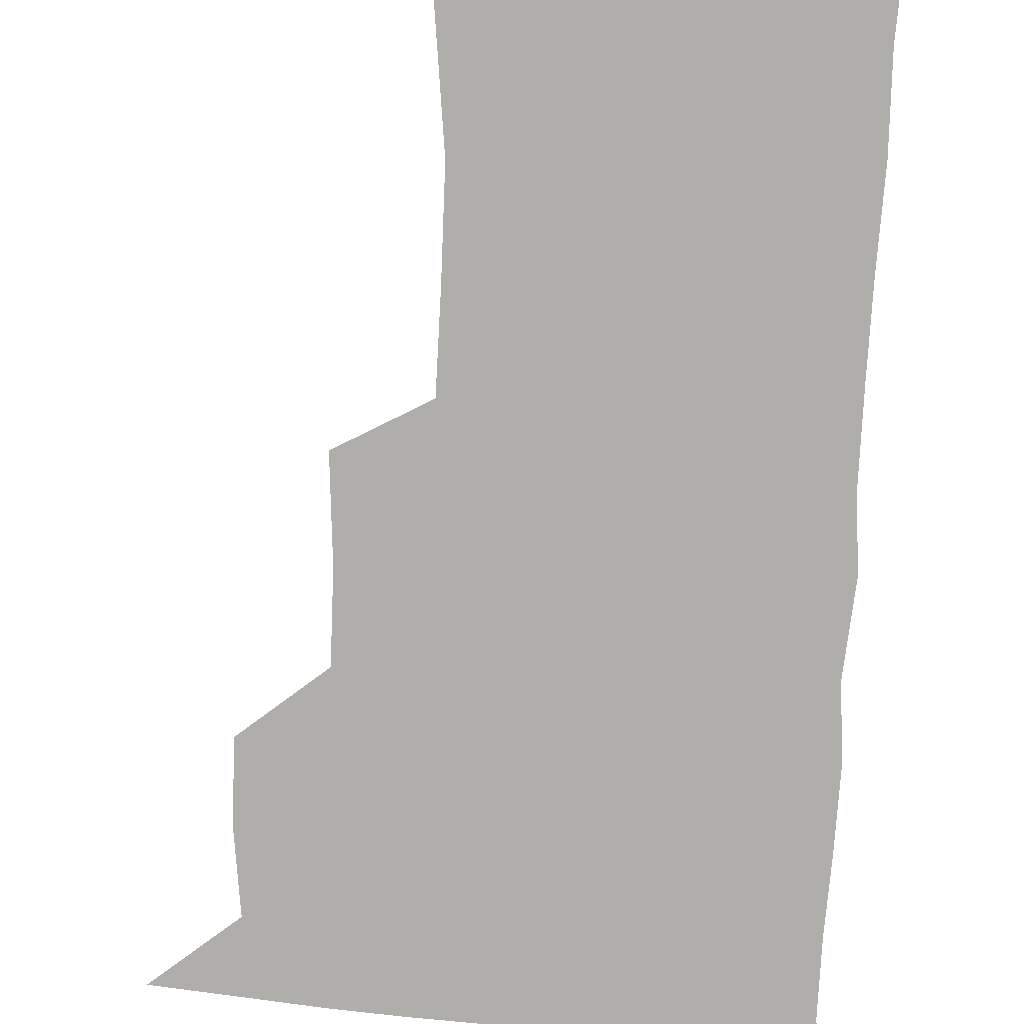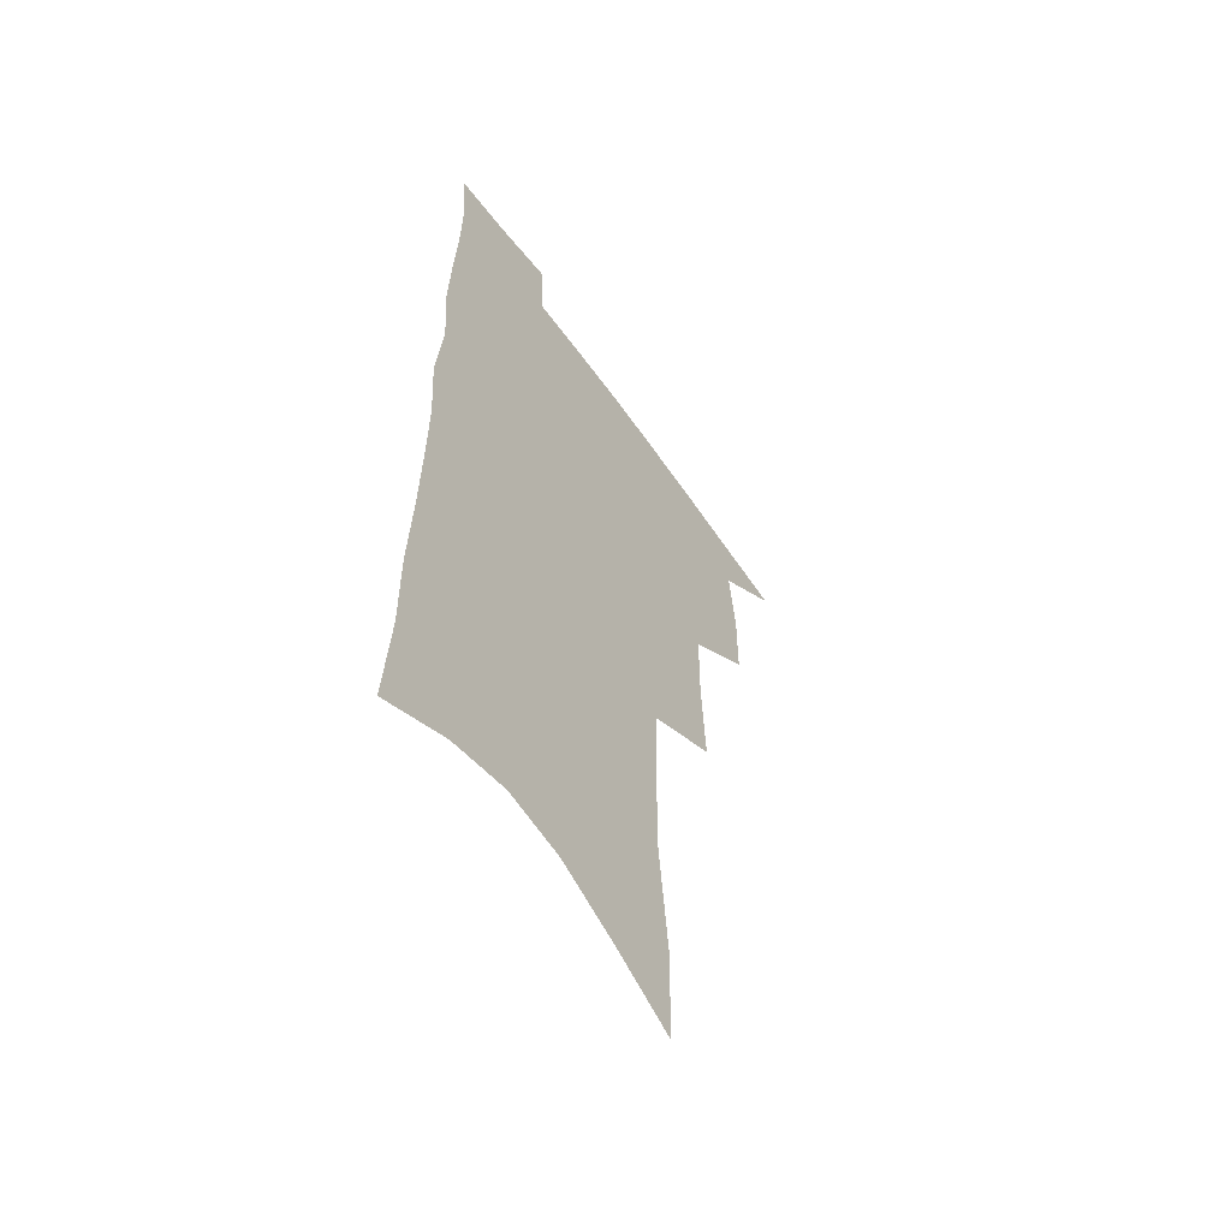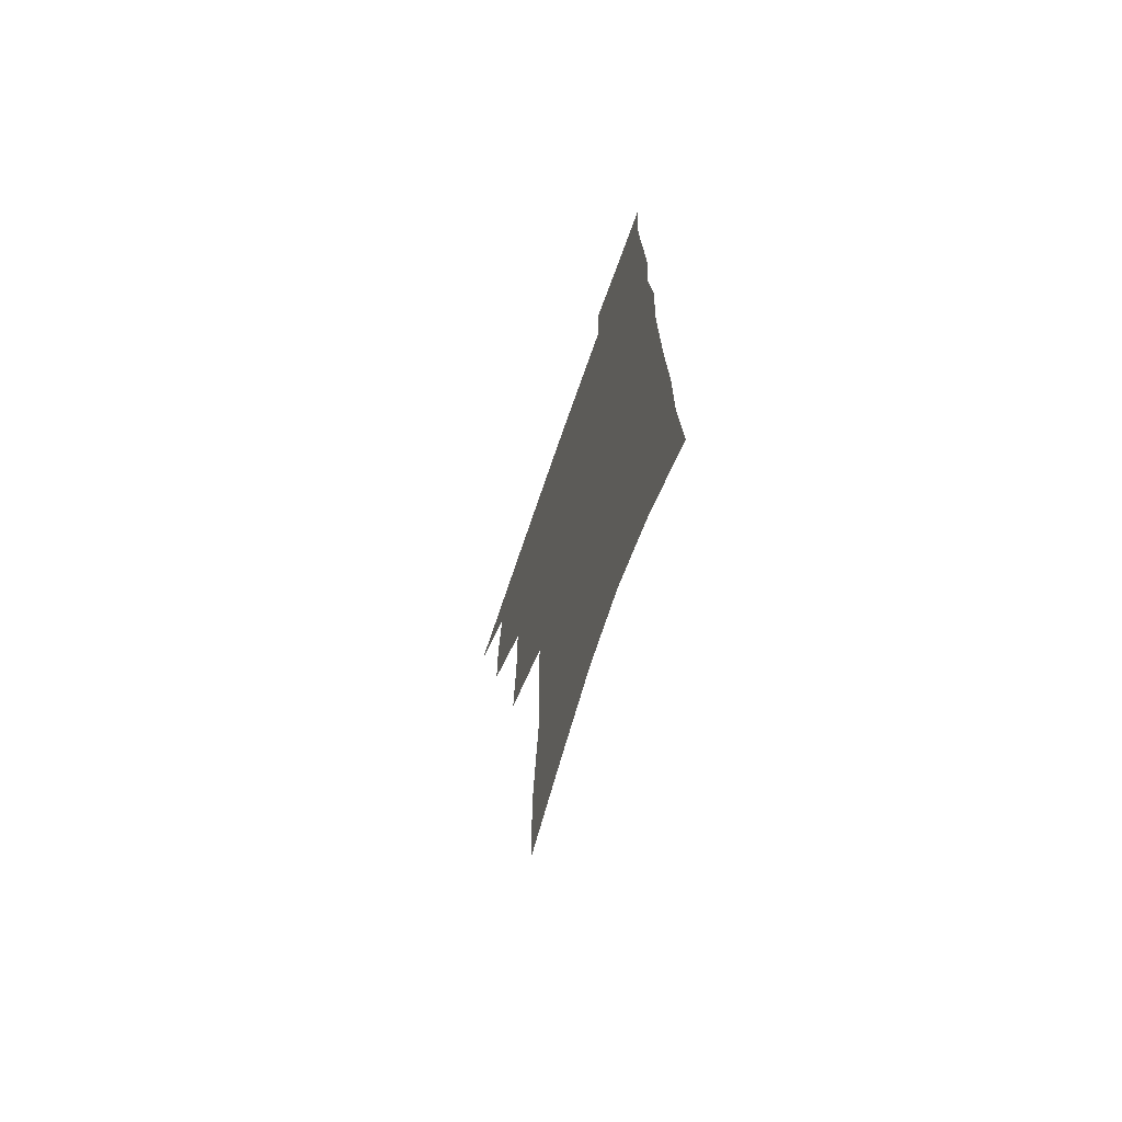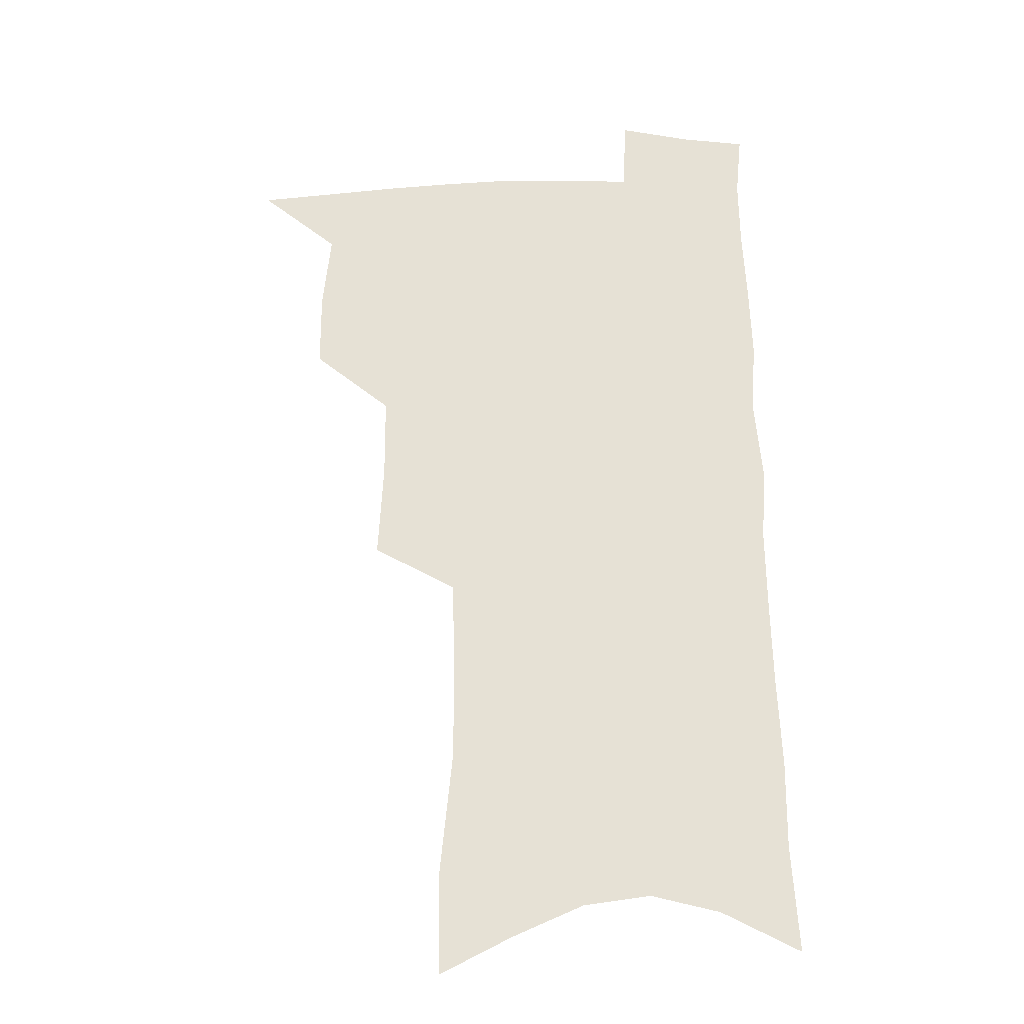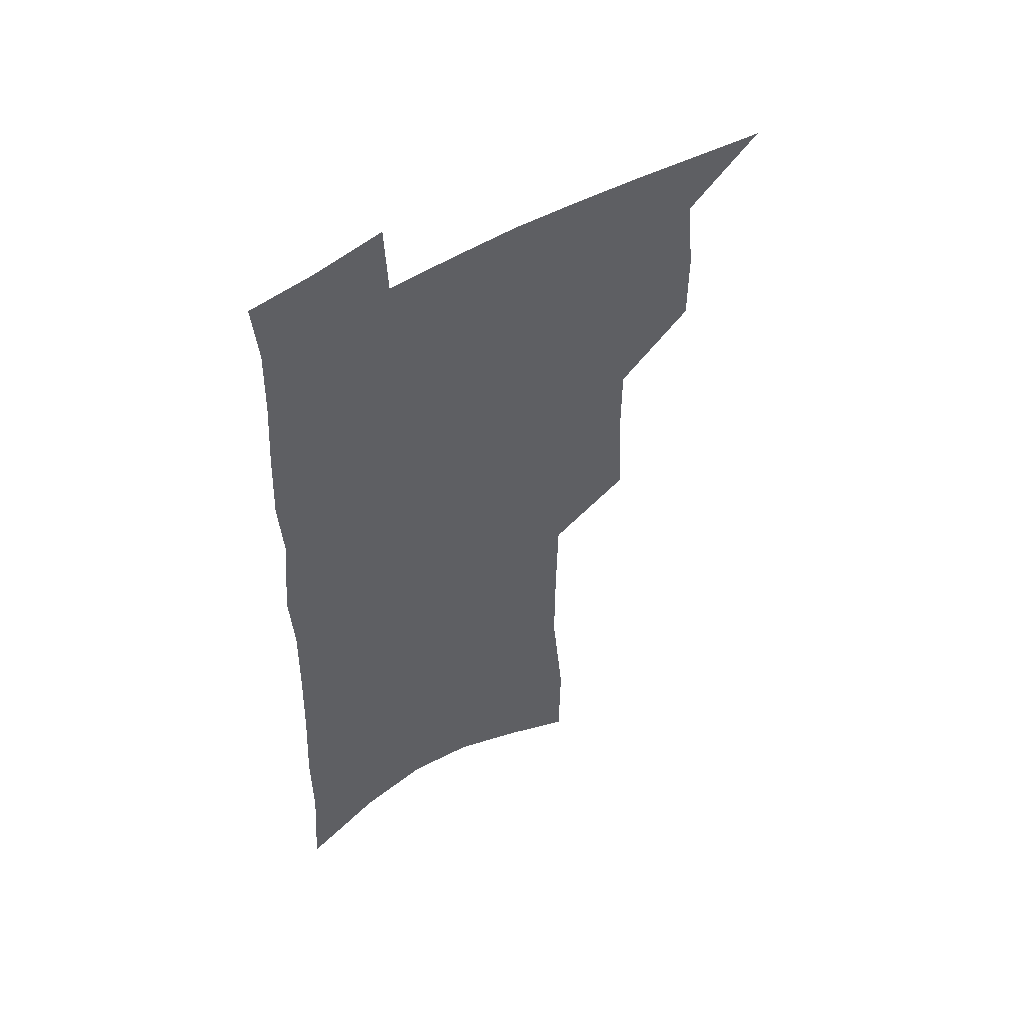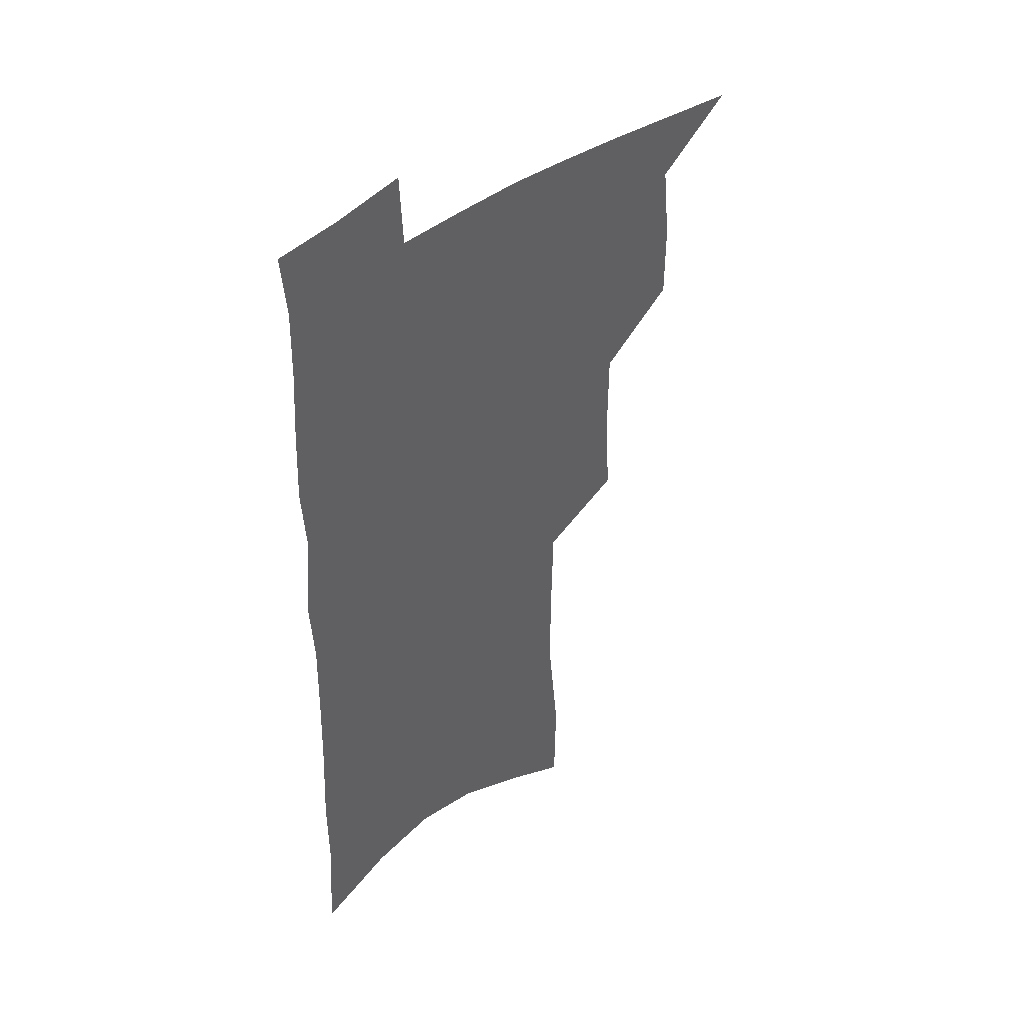
<metadata>
{"format":"obj","ext":"obj","renderer":"f3d","projection":"perspective","resolution":1024,"background":"white","views":[{"elev":-77.7,"azim":-1.9,"up":"+Z"},{"elev":-58.1,"azim":125.0,"up":"+Y"},{"elev":-70.2,"azim":70.9,"up":"+Y"},{"elev":-25.4,"azim":0.6,"up":"+Y"},{"elev":53.0,"azim":146.9,"up":"+Y"},{"elev":44.5,"azim":138.3,"up":"+Y"}]}
</metadata>
<code>
v 492.7 498.4 0
v 519.8 414.3 0
v 519.8 443.8 0
v 523 474.3 0
v 522.3 501.5 0
v 548 321.1 0
v 550 358.1 0
v 549.9 390.4 0
v 550.4 421.3 0
v 553.5 452.2 0
v 552.5 478.3 0
v 549.8 504.4 0
v 576.9 141 0
v 576.4 180.4 0
v 581.4 230.5 0
v 581.2 268 0
v 580.5 303.7 0
v 580.5 338.9 0
v 579.5 369.1 0
v 579.5 399.4 0
v 580.6 429.2 0
v 580.5 455.5 0
v 578.9 480.7 0
v 576.8 506.7 0
v 605.1 155.5 0
v 609.6 210.4 0
v 607.4 241 0
v 607.4 279.2 0
v 606.6 313 0
v 606 344.5 0
v 605.2 373.7 0
v 605.1 402.8 0
v 606 431.9 0
v 606 457.4 0
v 605.2 482.2 0
v 603.4 508.4 0
v 633.1 168 0
v 633.9 215.1 0
v 633.1 250.3 0
v 632.1 284.2 0
v 631.1 316.7 0
v 630.5 347.4 0
v 630.2 378.3 0
v 630.1 405.7 0
v 630.3 432.3 0
v 630.5 458.2 0
v 630.7 482.6 0
v 630.5 508.1 0
v 659.5 171.8 0
v 658.5 213.3 0
v 658.1 246.6 0
v 656.3 283.7 0
v 655.2 316.6 0
v 654.9 346 0
v 654.3 376.8 0
v 654.3 404.7 0
v 654.6 431.2 0
v 654.8 457.3 0
v 655.7 482.2 0
v 656.8 507.4 0
v 658.1 536.4 0
v 686.7 165.2 0
v 684.6 206.5 0
v 683.7 242 0
v 682.3 276.8 0
v 681.1 310 0
v 680 341.6 0
v 680.4 370.4 0
v 681.3 398.3 0
v 680.5 427.1 0
v 680.4 454.3 0
v 681.1 480.4 0
v 682.3 506 0
v 685.7 530.9 0
v 717.6 149.5 0
v 714.8 191.4 0
v 715 225.7 0
v 713.3 261.5 0
v 712.4 295 0
v 711.8 327.1 0
v 713.6 356 0
v 710.4 389.5 0
v 712.3 417.1 0
v 711.2 446.4 0
v 709.5 475.4 0
v 709 502.8 0
v 711.3 527.9 0
f 4 5 1
f 8 9 2
f 2 9 3
f 9 10 3
f 3 10 4
f 10 11 4
f 4 11 5
f 11 12 5
f 17 18 6
f 6 18 7
f 18 19 7
f 7 19 8
f 19 20 8
f 8 20 9
f 20 21 9
f 9 21 10
f 21 22 10
f 10 22 11
f 22 23 11
f 11 23 12
f 23 24 12
f 13 25 14
f 25 26 14
f 14 26 15
f 26 27 15
f 15 27 16
f 27 28 16
f 16 28 17
f 28 29 17
f 17 29 18
f 29 30 18
f 18 30 19
f 30 31 19
f 19 31 20
f 31 32 20
f 20 32 21
f 32 33 21
f 21 33 22
f 33 34 22
f 22 34 23
f 34 35 23
f 23 35 24
f 35 36 24
f 25 37 26
f 37 38 26
f 26 38 27
f 38 39 27
f 27 39 28
f 39 40 28
f 28 40 29
f 40 41 29
f 29 41 30
f 41 42 30
f 30 42 31
f 42 43 31
f 31 43 32
f 43 44 32
f 32 44 33
f 44 45 33
f 33 45 34
f 45 46 34
f 34 46 35
f 46 47 35
f 35 47 36
f 47 48 36
f 37 49 38
f 49 50 38
f 38 50 39
f 50 51 39
f 39 51 40
f 51 52 40
f 40 52 41
f 52 53 41
f 41 53 42
f 53 54 42
f 42 54 43
f 54 55 43
f 43 55 44
f 55 56 44
f 44 56 45
f 56 57 45
f 45 57 46
f 57 58 46
f 46 58 47
f 58 59 47
f 47 59 48
f 59 60 48
f 49 62 50
f 62 63 50
f 50 63 51
f 63 64 51
f 51 64 52
f 64 65 52
f 52 65 53
f 65 66 53
f 53 66 54
f 66 67 54
f 54 67 55
f 67 68 55
f 55 68 56
f 68 69 56
f 56 69 57
f 69 70 57
f 57 70 58
f 70 71 58
f 58 71 59
f 71 72 59
f 59 72 60
f 72 73 60
f 60 73 61
f 73 74 61
f 62 75 63
f 75 76 63
f 63 76 64
f 76 77 64
f 64 77 65
f 77 78 65
f 65 78 66
f 78 79 66
f 66 79 67
f 79 80 67
f 67 80 68
f 80 81 68
f 68 81 69
f 81 82 69
f 69 82 70
f 82 83 70
f 70 83 71
f 83 84 71
f 71 84 72
f 84 85 72
f 72 85 73
f 85 86 73
f 73 86 74
f 86 87 74

</code>
